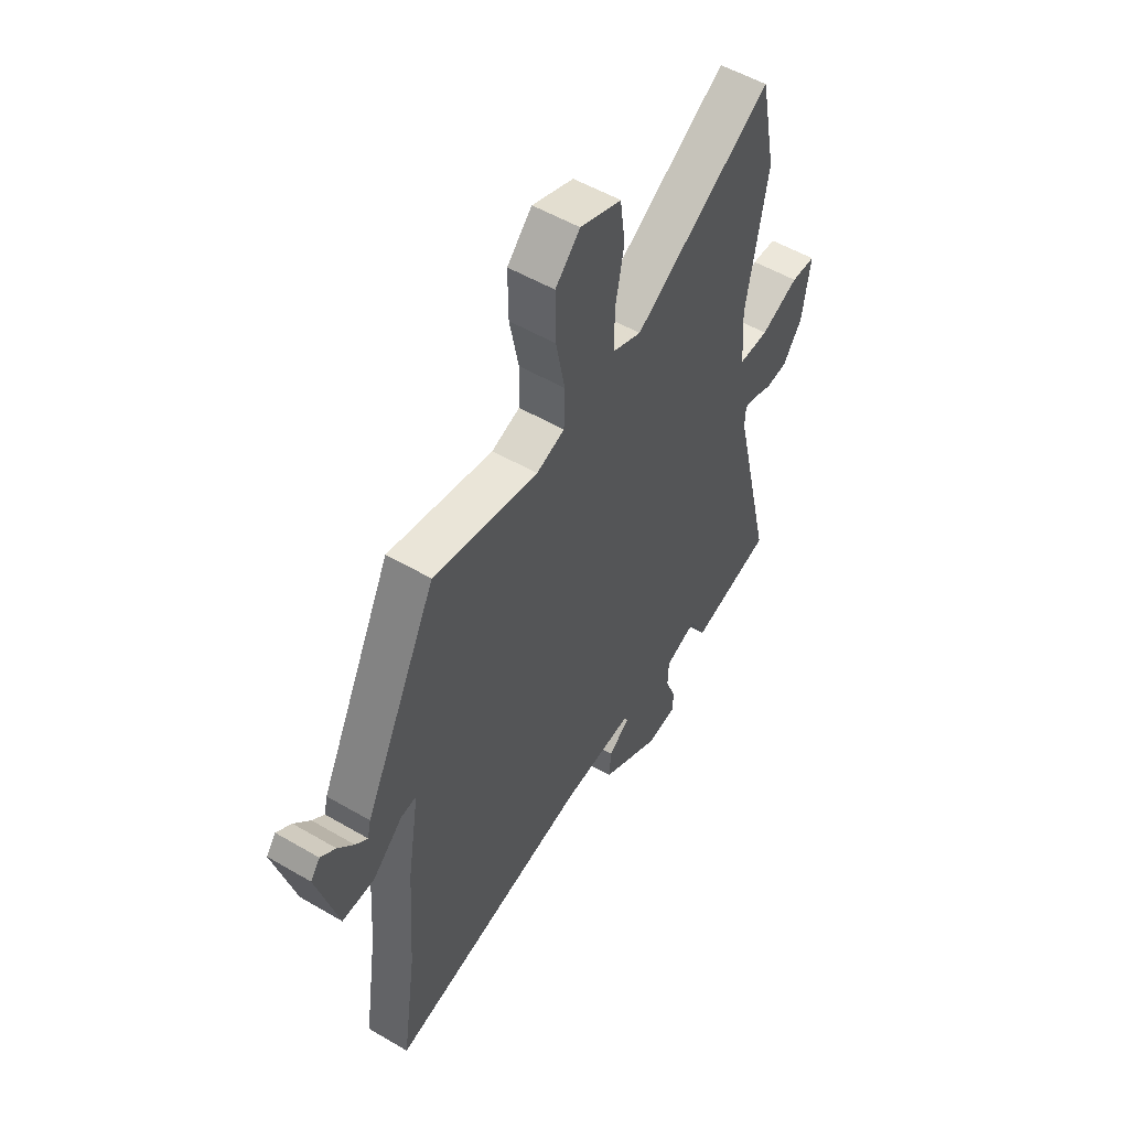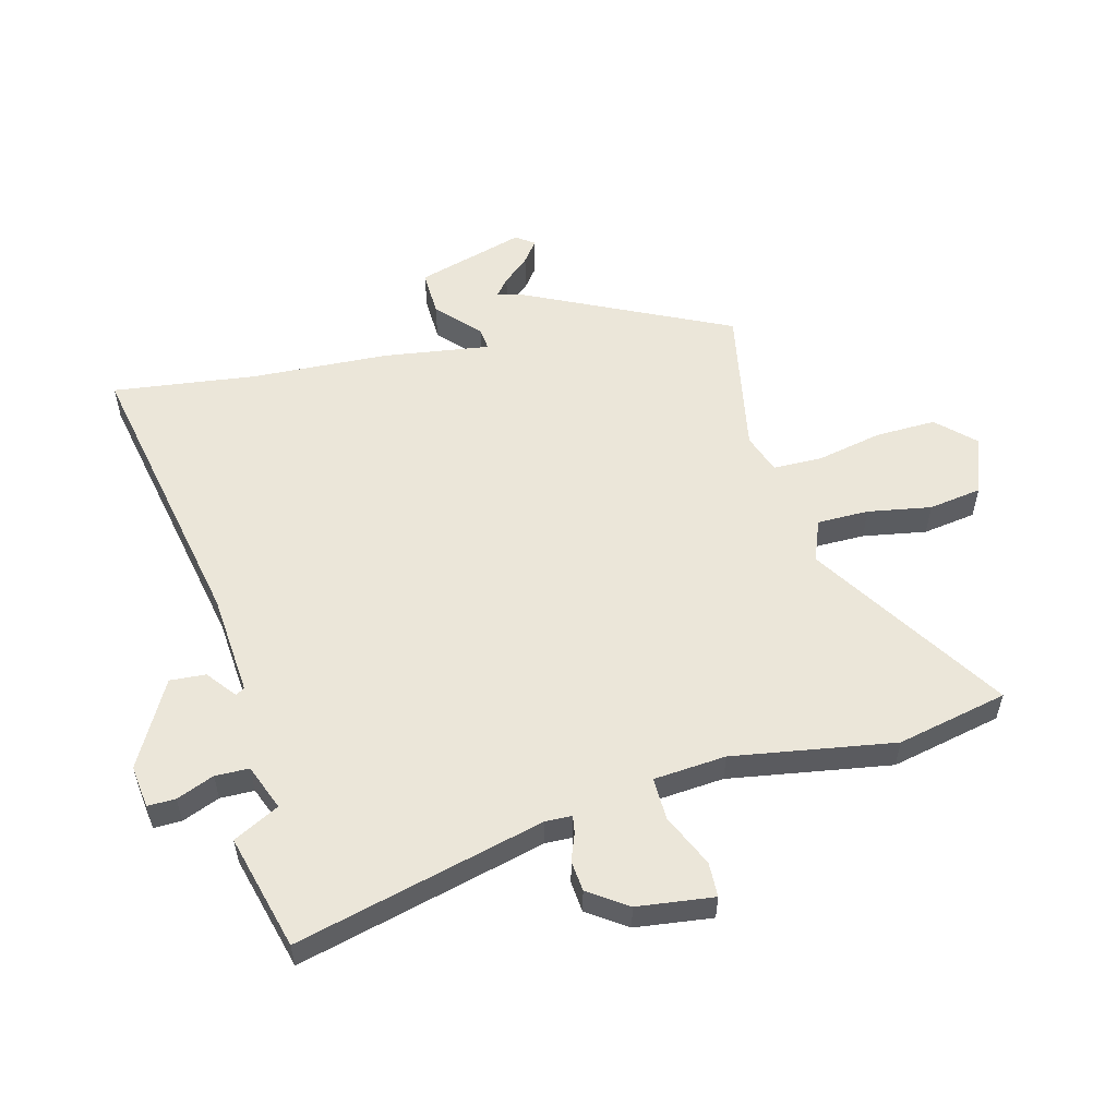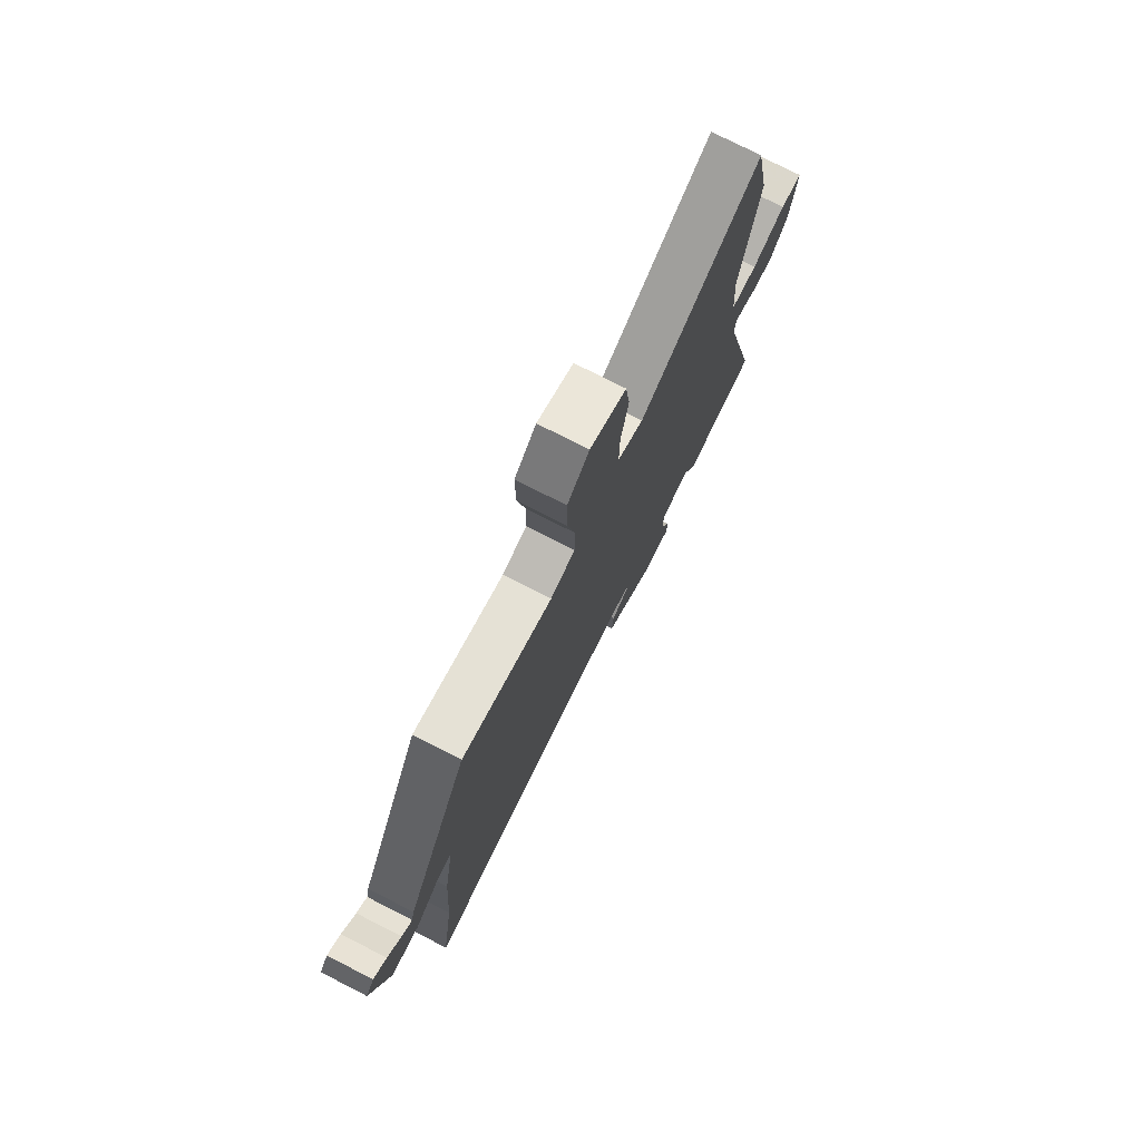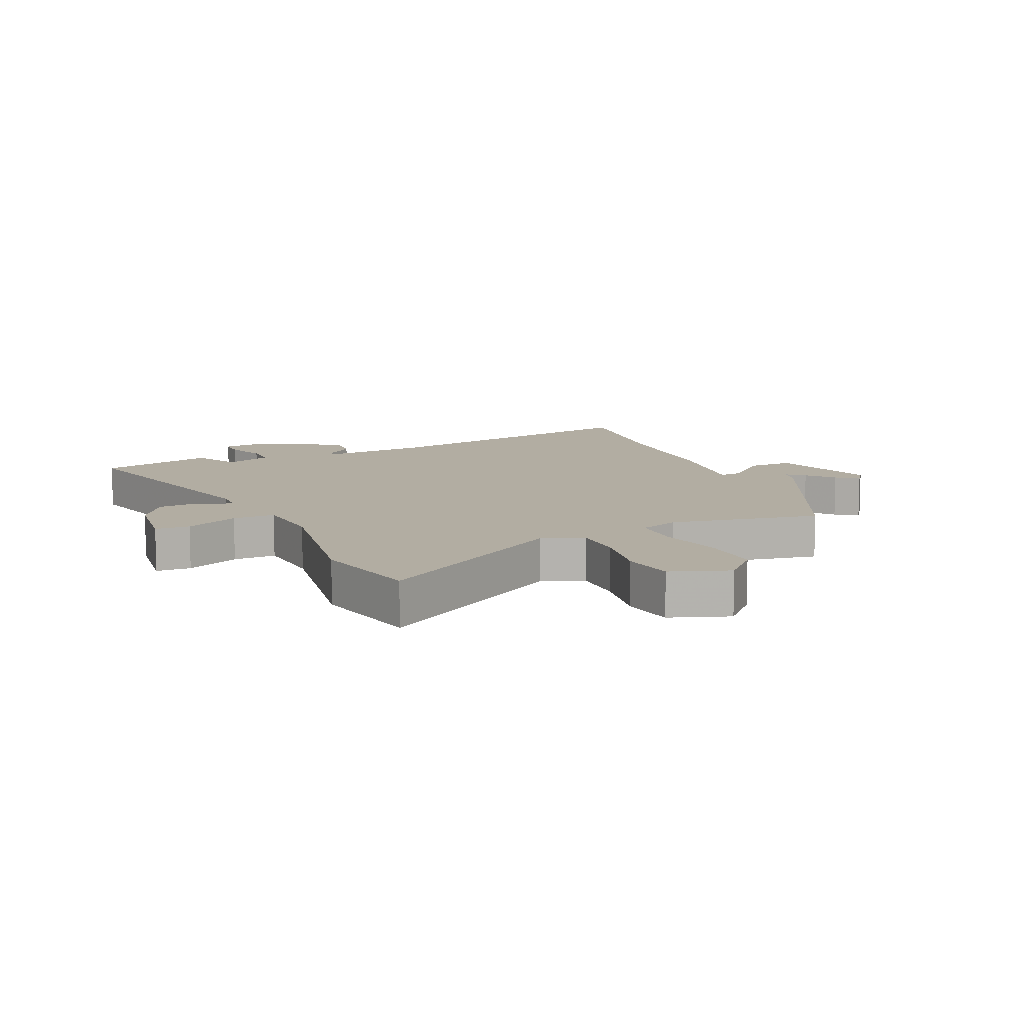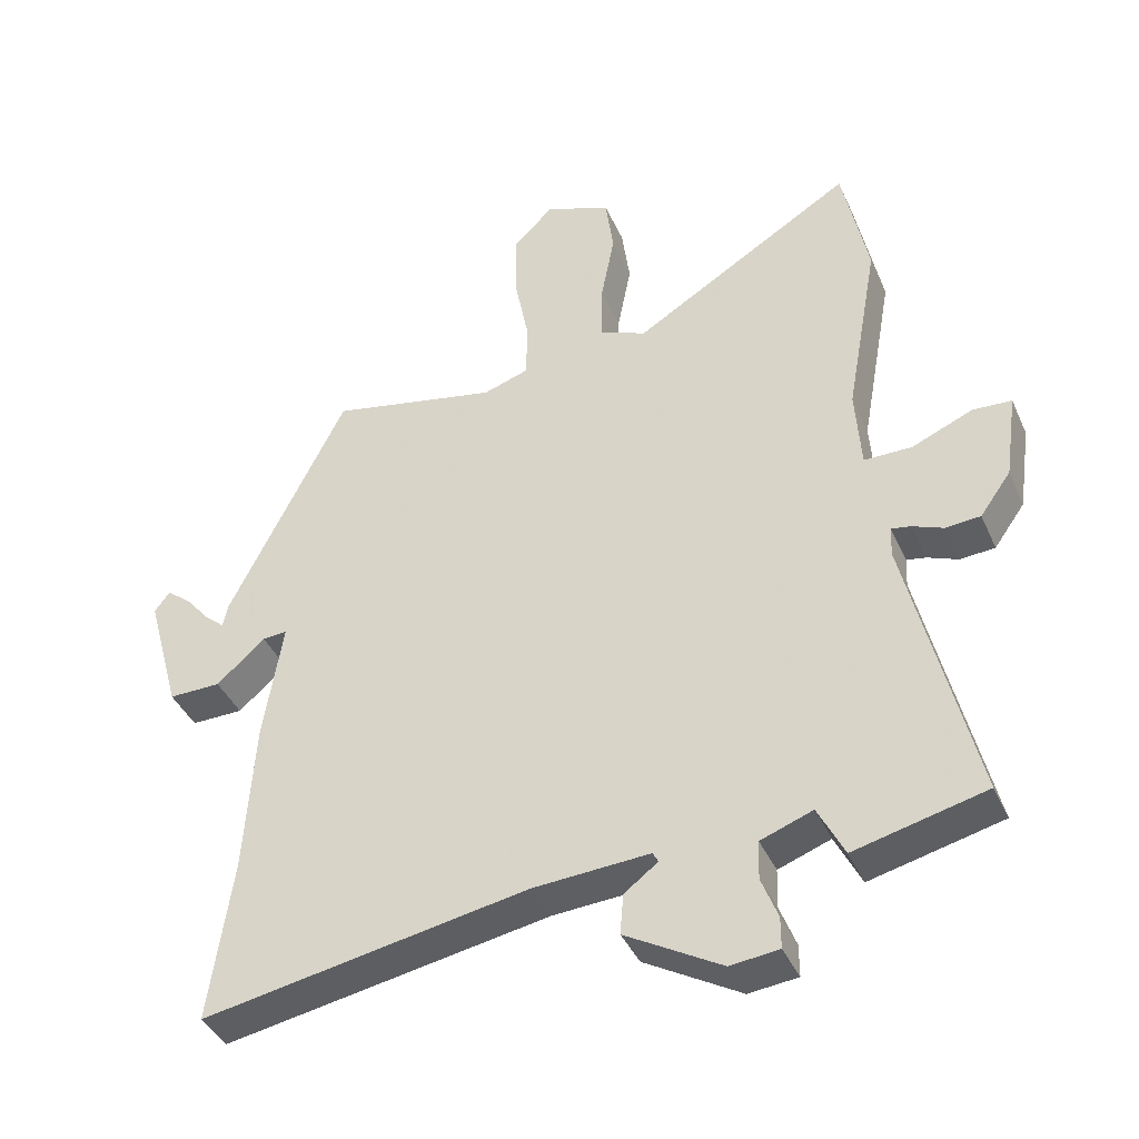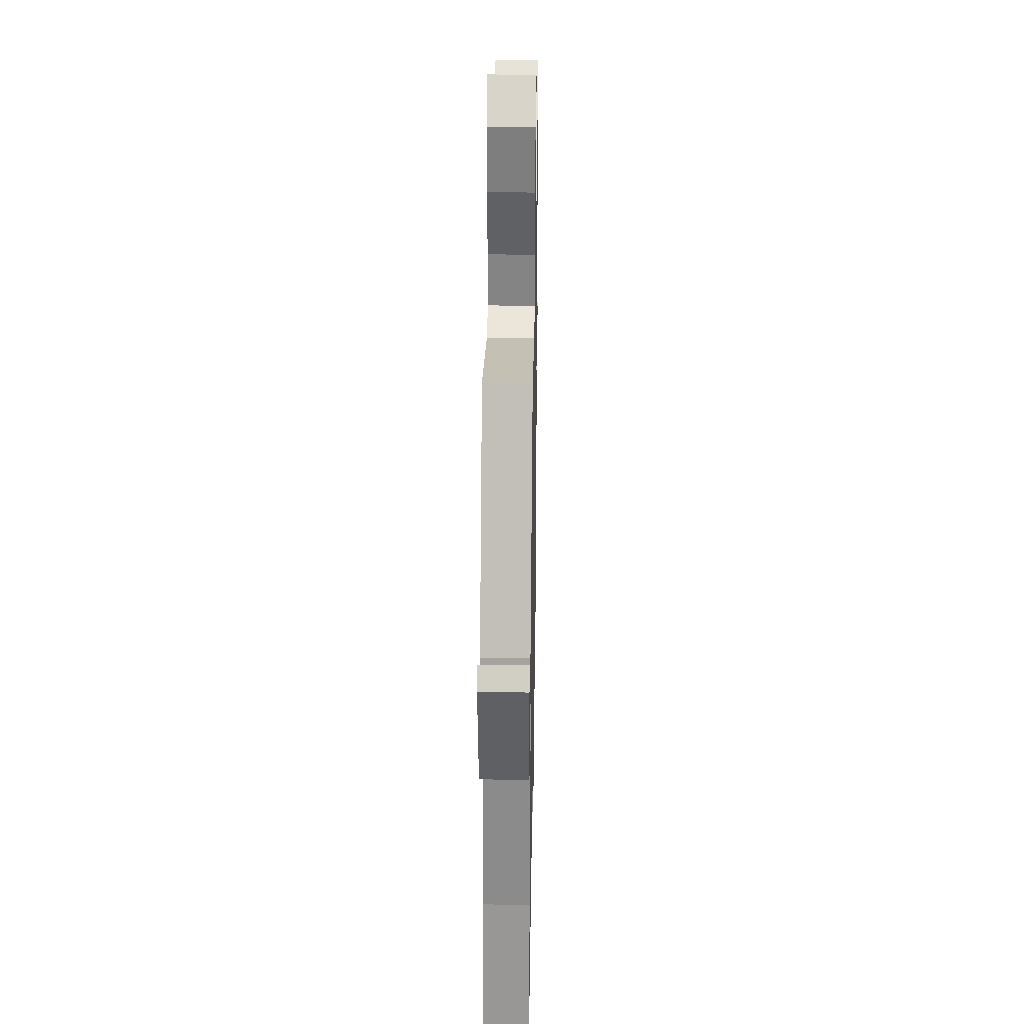
<metadata>
{"format":"obj","ext":"obj","renderer":"f3d","projection":"perspective","resolution":1024,"background":"white","views":[{"elev":53.4,"azim":122.0,"up":"+Z"},{"elev":55.4,"azim":-105.5,"up":"+Y"},{"elev":76.4,"azim":117.0,"up":"+Z"},{"elev":10.6,"azim":-25.1,"up":"+Y"},{"elev":-40.2,"azim":-157.5,"up":"+Z"},{"elev":29.8,"azim":91.0,"up":"+Z"}]}
</metadata>
<code>
v 0.474 0.07 -0.321
v 0.508 0.07 -0.557
v 0.033 0.07 -0.47
v -0.136 0.07 -0.459
v -0.144 0.07 -0.474
v -0.095 0.07 -0.511
v -0.09 0.07 -0.57
v -0.23 0.07 -0.65
v -0.301 0.07 -0.642
v -0.301 0.07 -0.596
v -0.277 0.07 -0.534
v -0.279 0.07 -0.478
v -0.355 0.07 -0.45
v -0.393 0.07 -0.526
v -0.584 0.07 -0.479
v -0.487 0.07 -0.07
v -0.489 0.07 -0.026
v -0.517 0.07 -0.031
v -0.562 0.07 -0.049
v -0.613 0.07 -0.045
v -0.658 0.07 0.018
v -0.676 0.07 0.144
v -0.619 0.07 0.147
v -0.531 0.07 0.109
v -0.461 0.07 0.109
v -0.453 0.07 0.228
v -0.501 0.07 0.494
v -0.464 0.07 0.677
v -0.142 0.07 0.48
v -0.074 0.07 0.508
v -0.075 0.07 0.593
v -0.095 0.07 0.697
v -0.083 0.07 0.785
v 0.013 0.07 0.821
v 0.071 0.07 0.763
v 0.07 0.07 0.663
v 0.049 0.07 0.556
v 0.051 0.07 0.474
v 0.117 0.07 0.452
v 0.362 0.07 0.502
v 0.533 0.07 0.161
v 0.541 0.07 0.126
v 0.569 0.07 0.15
v 0.606 0.07 0.194
v 0.641 0.07 0.221
v 0.663 0.07 0.192
v 0.614 0.07 0.013
v 0.538 0.07 0.014
v 0.467 0.07 0.077
v 0.431 0.07 0.08
v 0.459 0.07 -0.095
v 0.474 0 -0.321
v 0.508 0 -0.557
v 0.033 0 -0.47
v -0.136 0 -0.459
v -0.144 0 -0.474
v -0.095 0 -0.511
v -0.09 0 -0.57
v -0.23 0 -0.65
v -0.301 0 -0.642
v -0.301 0 -0.596
v -0.277 0 -0.534
v -0.279 0 -0.478
v -0.355 0 -0.45
v -0.393 0 -0.526
v -0.584 0 -0.479
v -0.487 0 -0.07
v -0.489 0 -0.026
v -0.517 0 -0.031
v -0.562 0 -0.049
v -0.613 0 -0.045
v -0.658 0 0.018
v -0.676 0 0.144
v -0.619 0 0.147
v -0.531 0 0.109
v -0.461 0 0.109
v -0.453 0 0.228
v -0.501 0 0.494
v -0.464 0 0.677
v -0.142 0 0.48
v -0.074 0 0.508
v -0.075 0 0.593
v -0.095 0 0.697
v -0.083 0 0.785
v 0.013 0 0.821
v 0.071 0 0.763
v 0.07 0 0.663
v 0.049 0 0.556
v 0.051 0 0.474
v 0.117 0 0.452
v 0.362 0 0.502
v 0.533 0 0.161
v 0.541 0 0.126
v 0.569 0 0.15
v 0.606 0 0.194
v 0.641 0 0.221
v 0.663 0 0.192
v 0.614 0 0.013
v 0.538 0 0.014
v 0.467 0 0.077
v 0.431 0 0.08
v 0.459 0 -0.095
f 50 51 1
f 46 47 48 49
f 43 44 45 46
f 42 43 46
f 42 46 49
f 42 49 50
f 41 42 50
f 40 41 50
f 39 40 50
f 35 36 37
f 34 35 37
f 33 34 37
f 32 33 37
f 31 32 37
f 30 31 37 38
f 39 50 1
f 38 39 1
f 30 38 1
f 29 30 1
f 22 23 24
f 21 22 24
f 20 21 24
f 19 20 24
f 18 19 24
f 17 18 24 25
f 16 17 25
f 13 14 15 16
f 12 13 16 25
f 9 10 11
f 8 9 11
f 7 8 11
f 6 7 11
f 5 6 11
f 4 5 11 12
f 1 2 3
f 29 1 3
f 28 29 3
f 27 28 3
f 26 27 3
f 4 12 25 26
f 3 4 26
f 52 102 101
f 100 99 98 97
f 97 96 95 94
f 97 94 93
f 100 97 93
f 101 100 93
f 101 93 92
f 101 92 91
f 101 91 90
f 88 87 86
f 88 86 85
f 88 85 84
f 88 84 83
f 88 83 82
f 89 88 82 81
f 52 101 90
f 52 90 89
f 52 89 81
f 52 81 80
f 75 74 73
f 75 73 72
f 75 72 71
f 75 71 70
f 75 70 69
f 76 75 69 68
f 76 68 67
f 67 66 65 64
f 76 67 64 63
f 62 61 60
f 62 60 59
f 62 59 58
f 62 58 57
f 62 57 56
f 63 62 56 55
f 54 53 52
f 54 52 80
f 54 80 79
f 54 79 78
f 54 78 77
f 77 76 63 55
f 77 55 54
f 1 52 53 2
f 2 53 54 3
f 3 54 55 4
f 4 55 56 5
f 5 56 57 6
f 6 57 58 7
f 7 58 59 8
f 8 59 60 9
f 9 60 61 10
f 10 61 62 11
f 11 62 63 12
f 12 63 64 13
f 13 64 65 14
f 14 65 66 15
f 15 66 67 16
f 16 67 68 17
f 17 68 69 18
f 18 69 70 19
f 19 70 71 20
f 20 71 72 21
f 21 72 73 22
f 22 73 74 23
f 23 74 75 24
f 24 75 76 25
f 25 76 77 26
f 26 77 78 27
f 27 78 79 28
f 28 79 80 29
f 29 80 81 30
f 30 81 82 31
f 31 82 83 32
f 32 83 84 33
f 33 84 85 34
f 34 85 86 35
f 35 86 87 36
f 36 87 88 37
f 37 88 89 38
f 38 89 90 39
f 39 90 91 40
f 40 91 92 41
f 41 92 93 42
f 42 93 94 43
f 43 94 95 44
f 44 95 96 45
f 45 96 97 46
f 46 97 98 47
f 47 98 99 48
f 48 99 100 49
f 49 100 101 50
f 50 101 102 51
f 51 102 52 1

</code>
